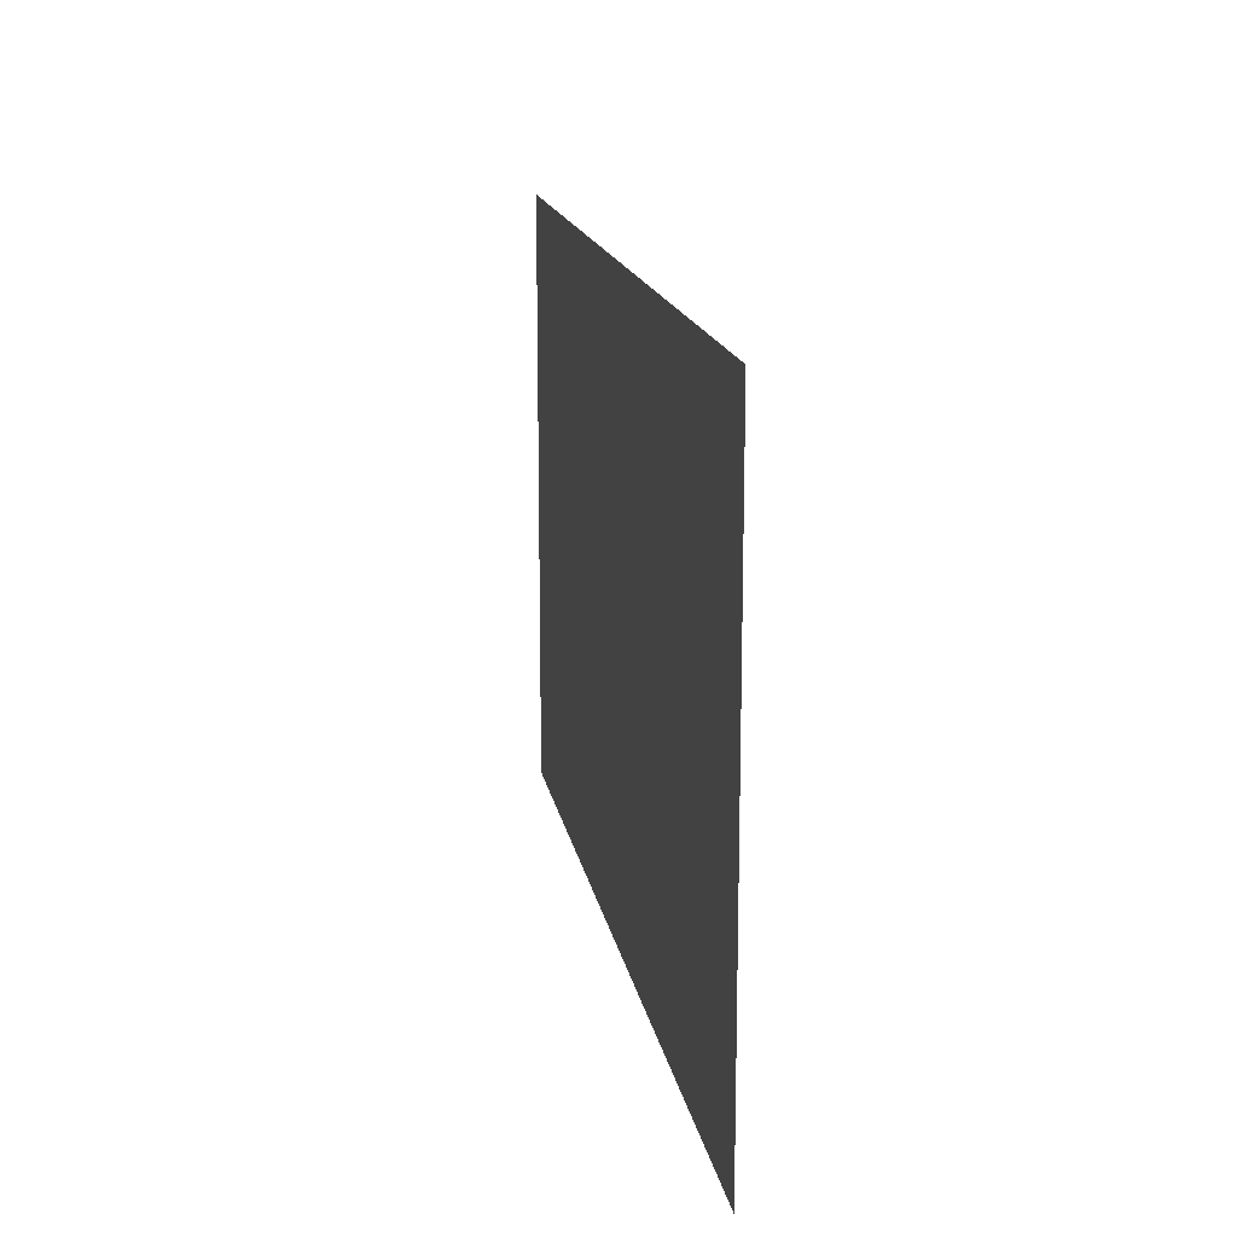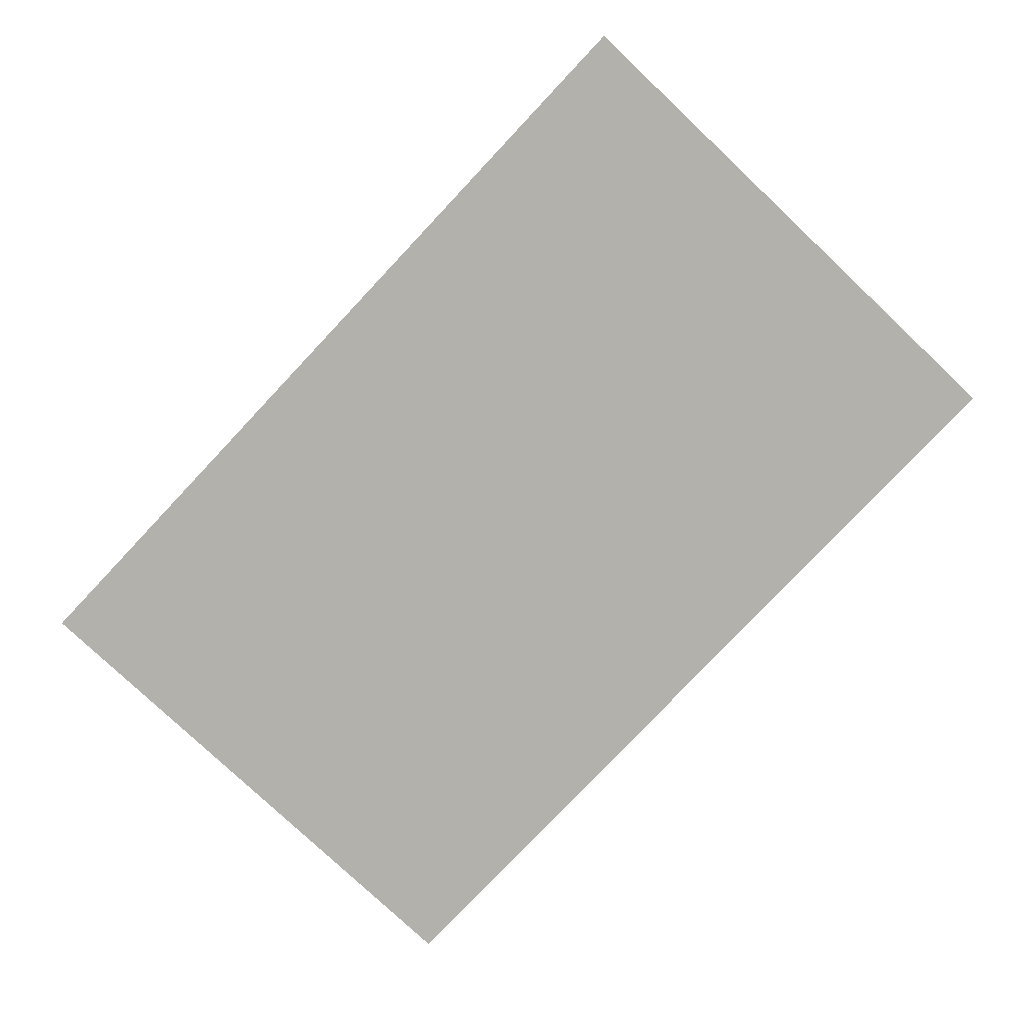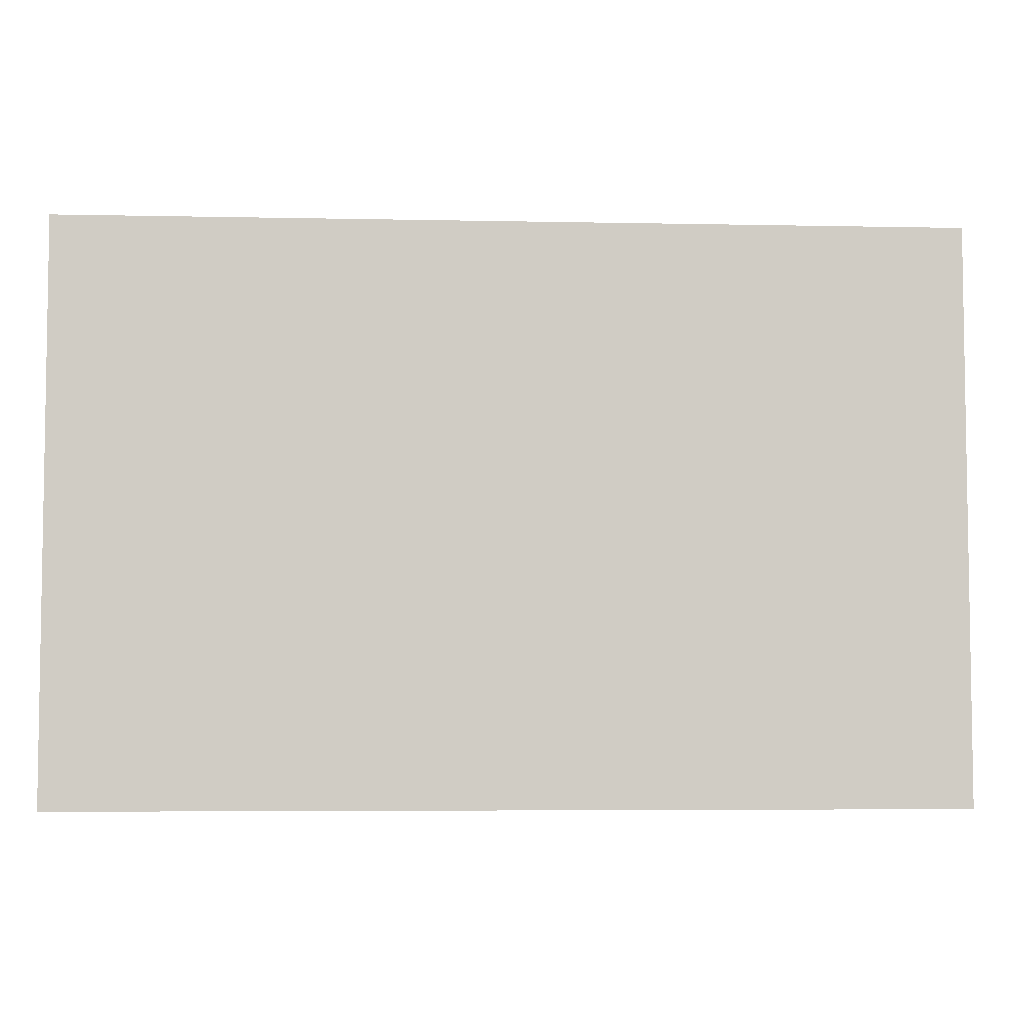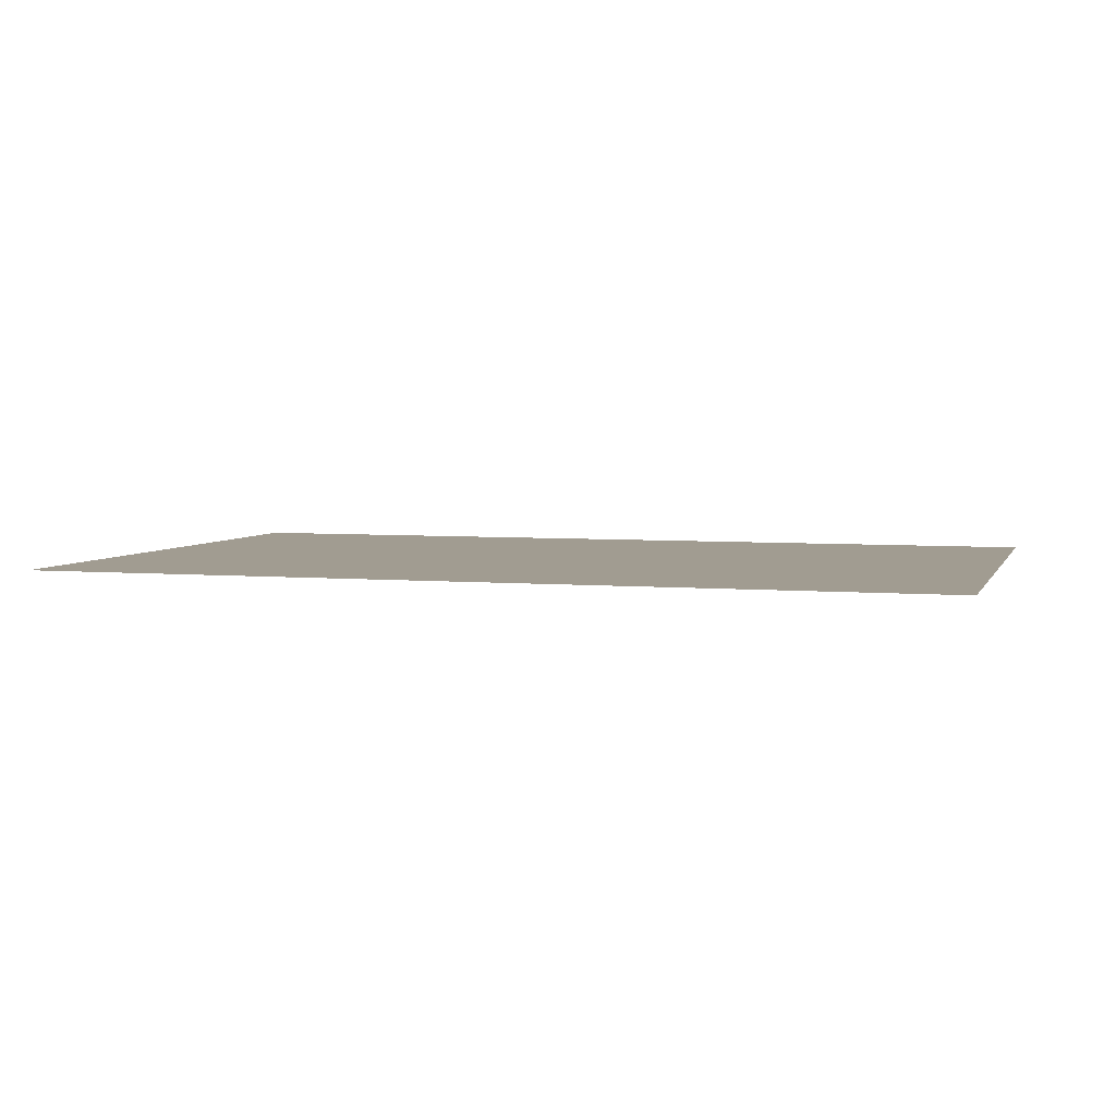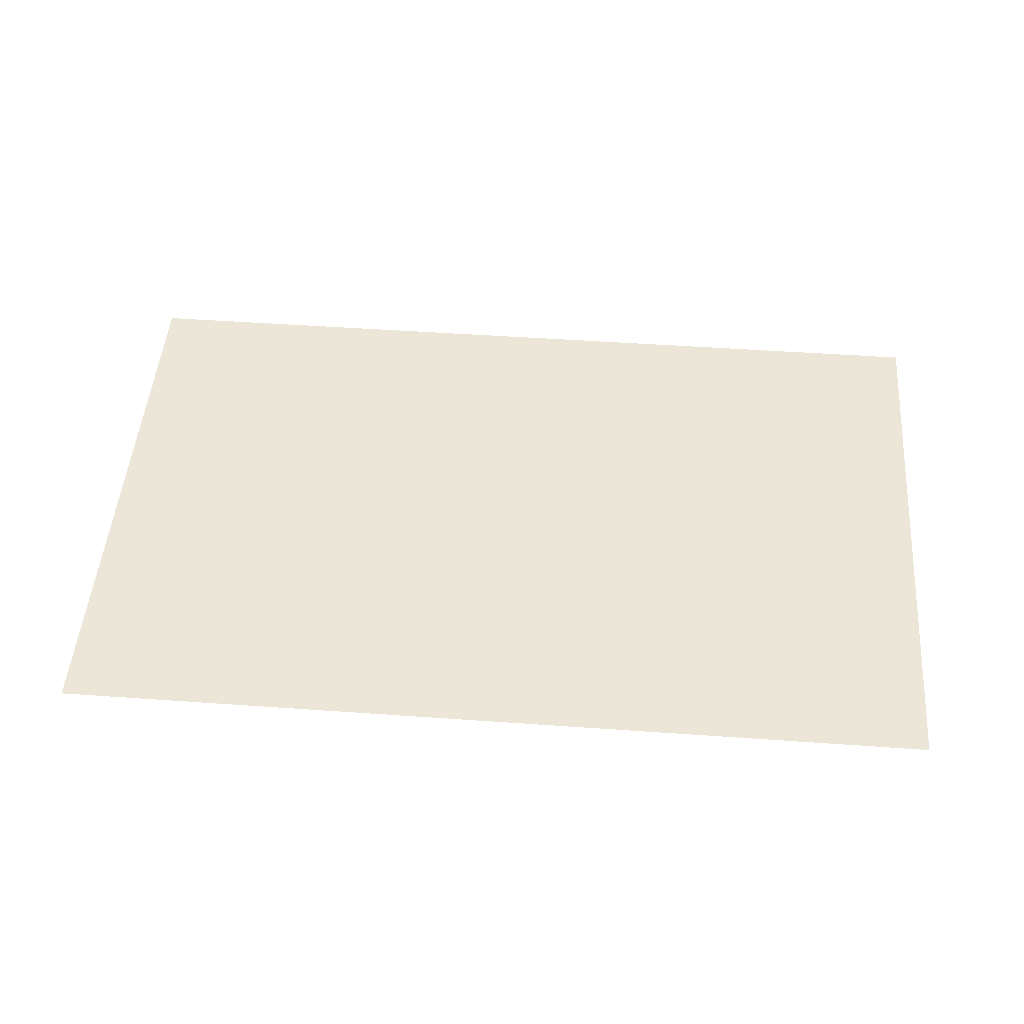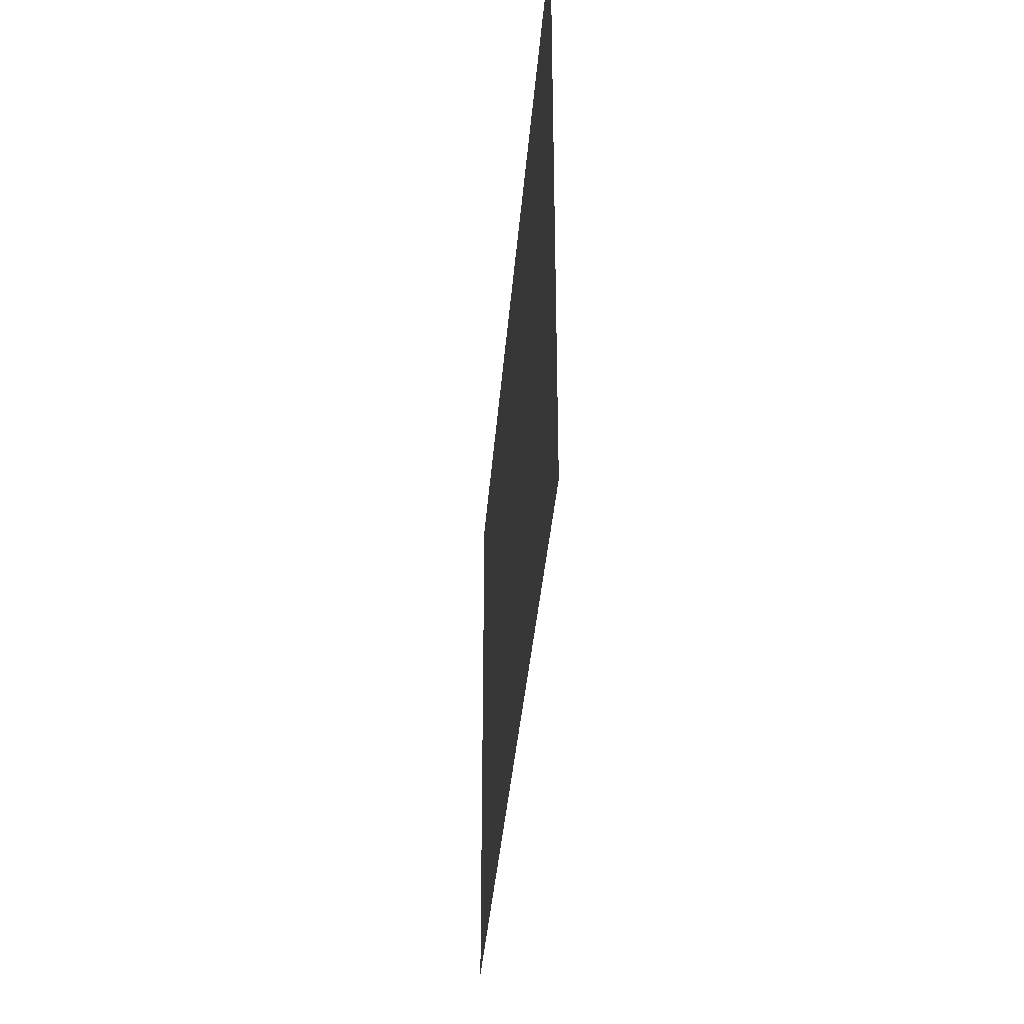
<metadata>
{"format":"obj","ext":"obj","renderer":"f3d","projection":"perspective","resolution":1024,"background":"white","views":[{"elev":16.0,"azim":-99.9,"up":"+Y"},{"elev":-79.0,"azim":46.7,"up":"+Z"},{"elev":-5.4,"azim":176.3,"up":"+Y"},{"elev":4.5,"azim":16.2,"up":"+Z"},{"elev":49.0,"azim":4.5,"up":"+Z"},{"elev":-35.2,"azim":-94.3,"up":"+Y"}]}
</metadata>
<code>
v  -18 -11.5 1.026
v  18 -11.5 1.026
v  -18 11.5 1.026
v  18 11.5 1.026
g Plane003
f 3 1 2 4

</code>
